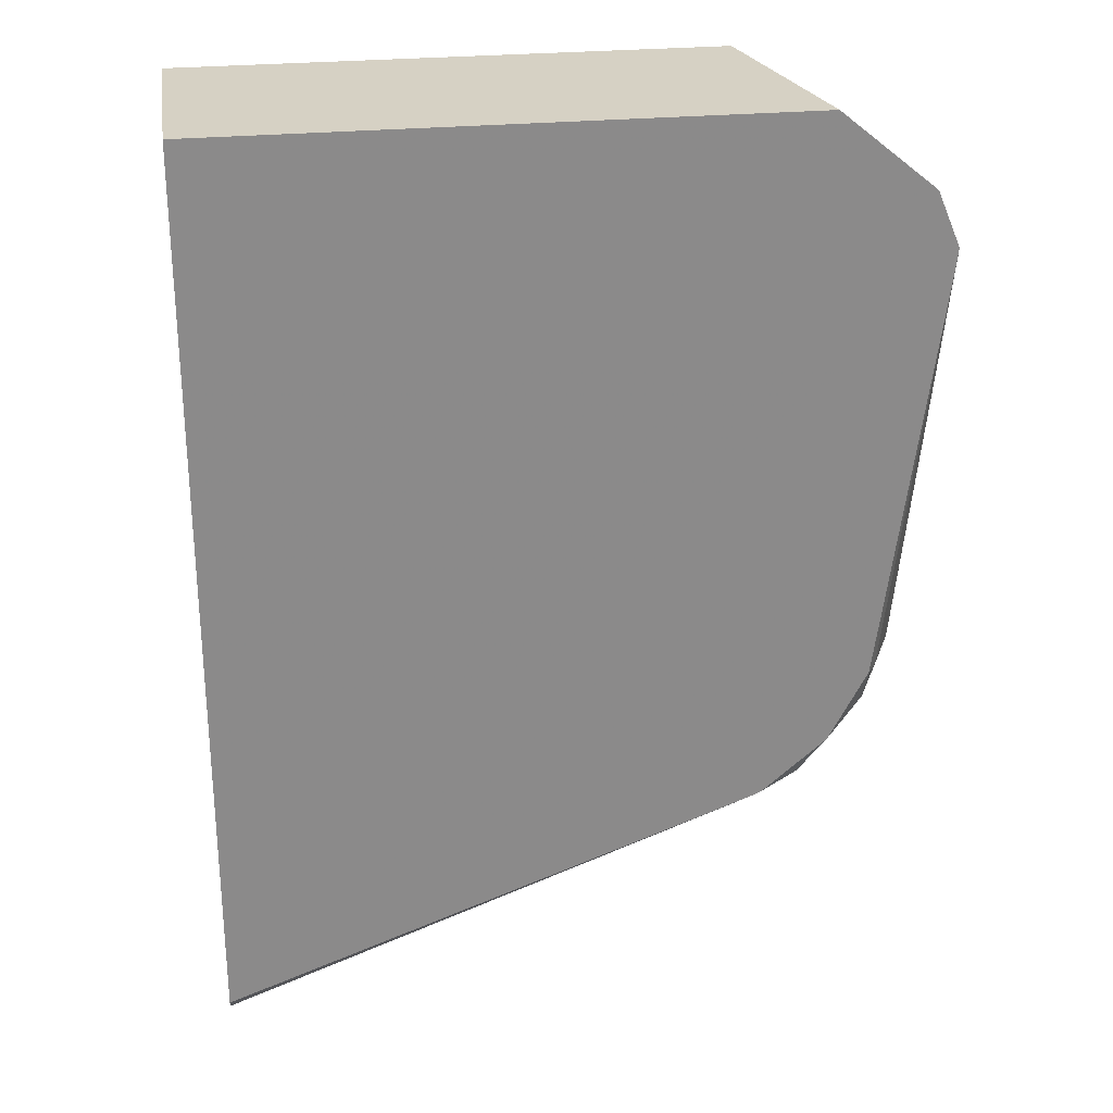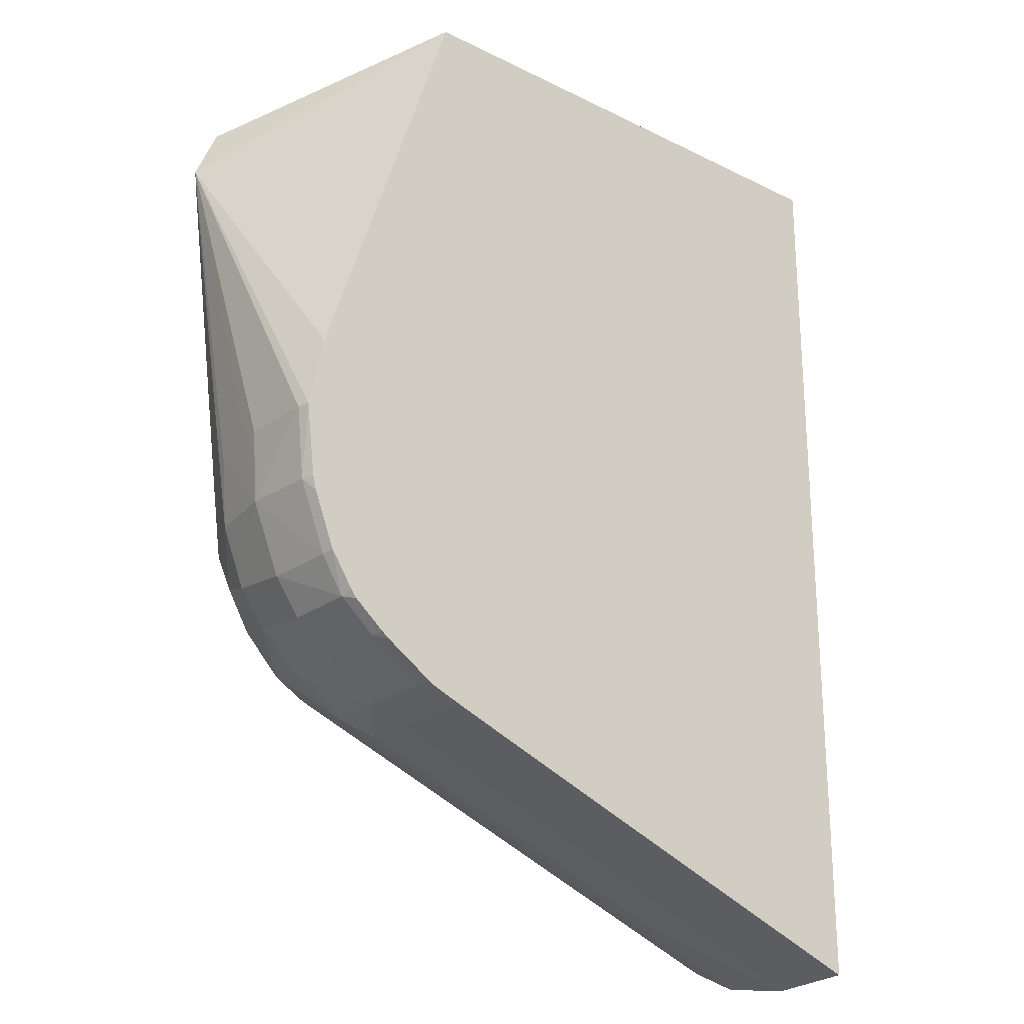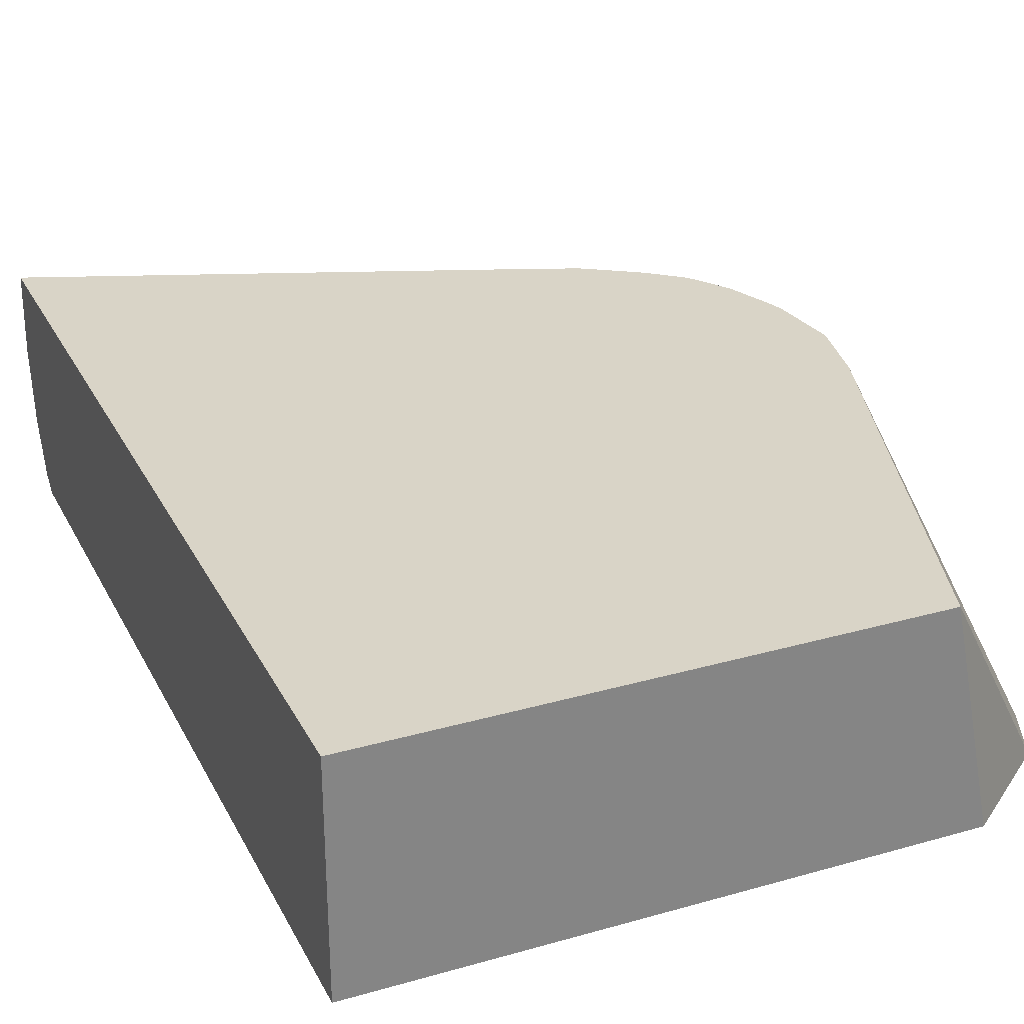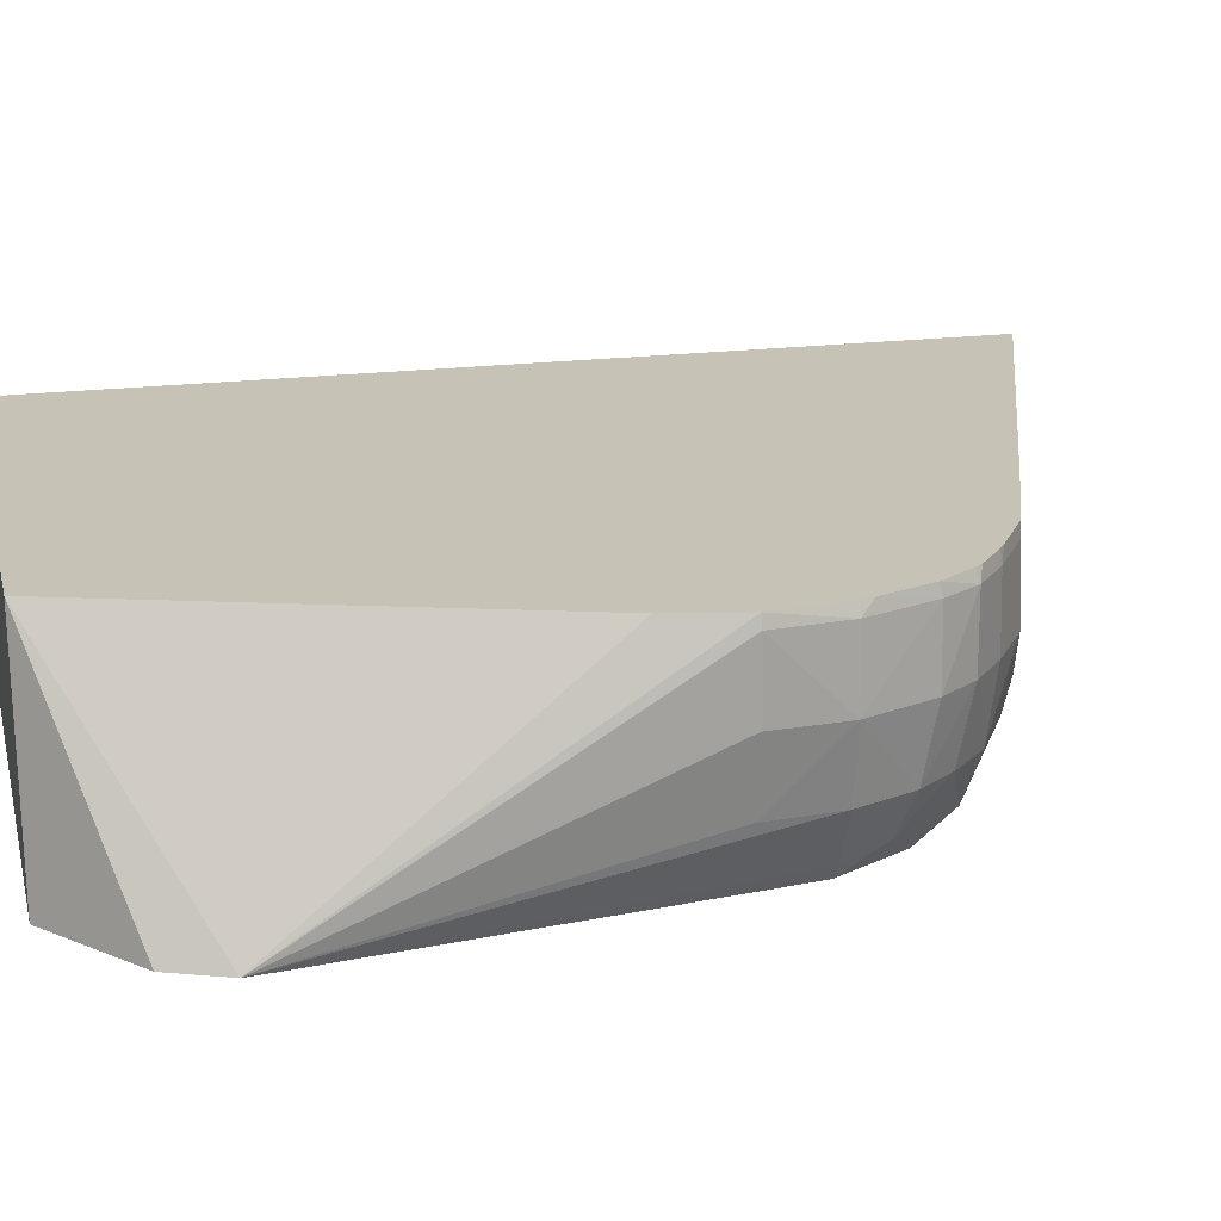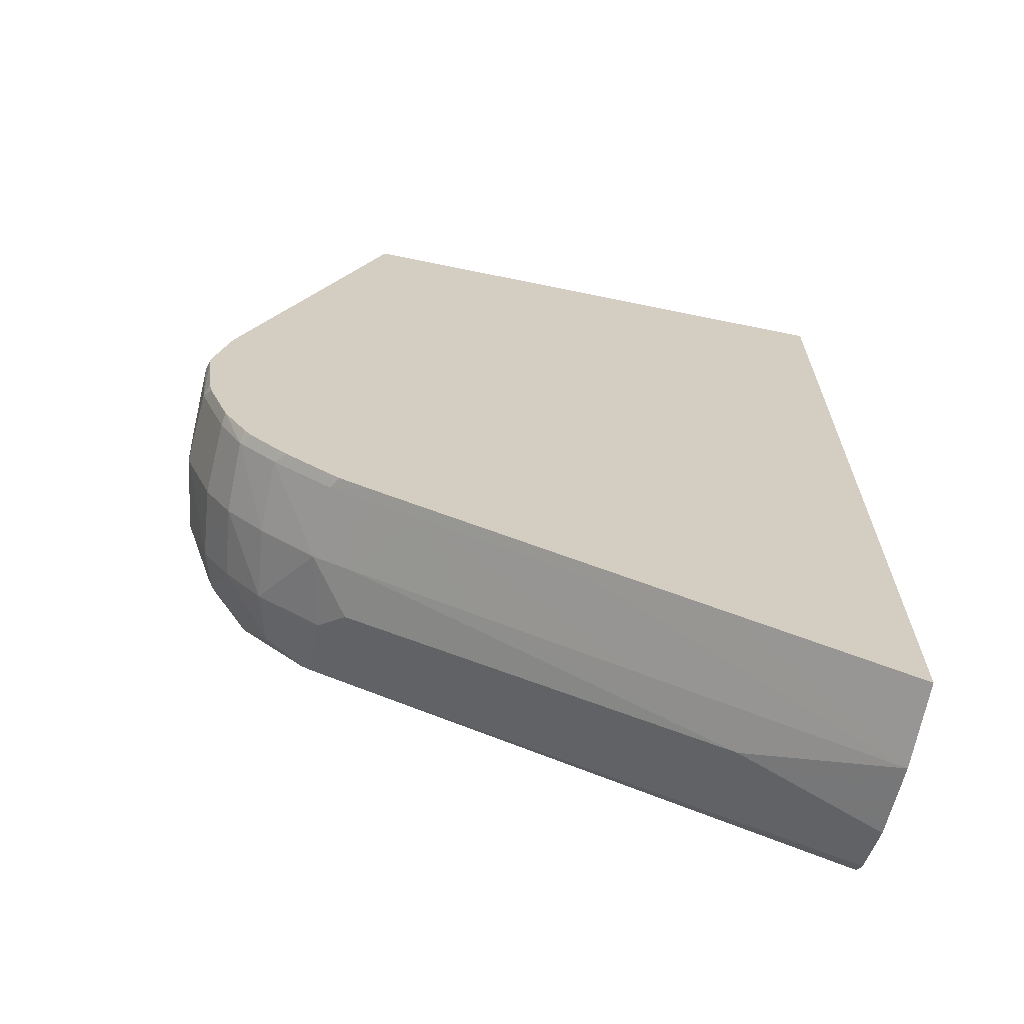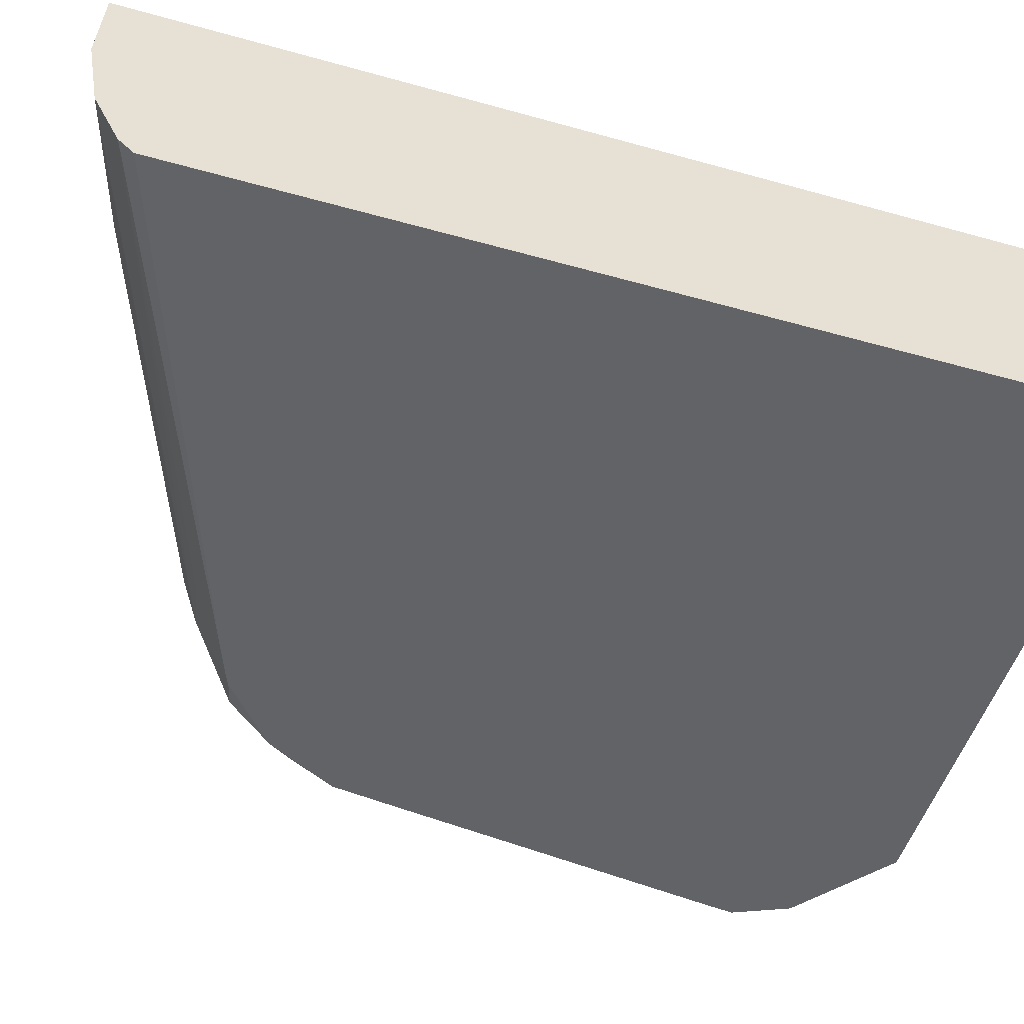
<metadata>
{"format":"obj","ext":"obj","renderer":"f3d","projection":"perspective","resolution":1024,"background":"white","views":[{"elev":26.8,"azim":-8.7,"up":"+Z"},{"elev":-23.5,"azim":140.5,"up":"+Z"},{"elev":28.7,"azim":-23.0,"up":"+Y"},{"elev":19.3,"azim":76.2,"up":"+Y"},{"elev":-66.8,"azim":168.3,"up":"+Z"},{"elev":-51.0,"azim":-107.0,"up":"+Y"}]}
</metadata>
<code>
v 0.04082 0.02627 -0.01155
v 0.03852 0.02943 -0.009702
v 0.04049 0.02627 -0.01078
v 0.04078 0.02627 -0.01191
v 0.04053 0.02724 -0.01762
v 0.04062 0.02724 -0.01661
v 0.0407 0.02825 -0.01762
v 0.04077 0.02825 -0.01661
v 0.04074 0.02926 -0.01661
v 0.0407 0.02943 -0.01661
v 0.04049 0.02943 -0.0156
v 0.03103 0.02943 -0.009702
v 0.03916 0.02627 -0.009702
v 0.04015 0.02627 -0.01661
v 0.04016 0.02648 -0.01762
v 0.04006 0.02666 -0.01823
v 0.04021 0.02724 -0.01844
v 0.04031 0.02825 -0.01859
v 0.04026 0.02926 -0.01859
v 0.04064 0.02926 -0.01762
v 0.04058 0.02943 -0.01762
v 0.03103 0.02627 -0.009702
v 0.03103 0.02943 -0.02288
v 0.04002 0.02627 -0.01762
v 0.03949 0.02627 -0.01862
v 0.03914 0.02653 -0.01928
v 0.03984 0.02724 -0.01894
v 0.03995 0.02825 -0.0191
v 0.03995 0.02926 -0.01909
v 0.04024 0.02943 -0.01855
v 0.04053 0.02943 -0.0178
v 0.03103 0.02627 -0.02219
v 0.03334 0.02943 -0.02202
v 0.03332 0.02931 -0.02203
v 0.03103 0.02825 -0.02293
v 0.03946 0.02627 -0.01865
v 0.03933 0.02724 -0.01945
v 0.03858 0.02627 -0.0194
v 0.03847 0.02722 -0.01996
v 0.03945 0.02825 -0.01954
v 0.03944 0.02926 -0.01951
v 0.03941 0.02943 -0.01949
v 0.03983 0.02943 -0.01915
v 0.03992 0.02943 -0.01903
v 0.03103 0.02646 -0.02239
v 0.03838 0.02627 -0.01949
v 0.03527 0.02943 -0.02129
v 0.03297 0.02765 -0.0222
v 0.03103 0.02719 -0.02275
v 0.03528 0.02926 -0.0213
v 0.03348 0.02825 -0.02202
v 0.0387 0.02825 -0.02004
v 0.03845 0.02627 -0.01946
v 0.03765 0.02687 -0.02009
v 0.03813 0.02754 -0.02022
v 0.03865 0.02926 -0.02002
v 0.0393 0.02943 -0.01958
v 0.03745 0.02943 -0.02048
v 0.03442 0.02825 -0.02166
v 0.03584 0.02825 -0.02113
v 0.03644 0.02825 -0.0209
v 0.0382 0.02825 -0.02024
v 0.03745 0.02926 -0.02048
v 0.03815 0.02926 -0.02022
v 0.03864 0.02943 -0.02
v 0.03813 0.02943 -0.02022
v 0.03856 0.02943 -0.02005
v 0.03803 0.02943 -0.02026
f 1 2 3
f 1 3 13
f 1 13 22
f 1 22 32
f 1 32 46
f 1 46 53
f 1 53 38
f 1 38 36
f 1 36 25
f 1 25 24
f 1 24 14
f 1 14 4
f 1 4 5
f 1 5 6
f 1 6 7
f 1 7 8
f 1 8 9
f 1 9 10
f 1 10 11
f 1 11 2
f 2 12 22
f 2 22 13
f 2 13 3
f 2 11 10
f 2 10 21
f 2 21 31
f 2 31 30
f 2 30 44
f 2 44 43
f 2 43 42
f 2 42 57
f 2 57 65
f 2 65 67
f 2 67 66
f 2 66 68
f 2 68 58
f 2 58 47
f 2 47 33
f 2 33 23
f 2 23 12
f 4 14 15
f 4 15 5
f 5 15 16
f 5 16 17
f 5 17 7
f 5 7 6
f 7 17 18
f 7 18 19
f 7 19 20
f 7 20 9
f 7 9 8
f 9 20 10
f 10 20 21
f 12 23 35
f 12 35 49
f 12 49 45
f 12 45 32
f 12 32 22
f 14 24 15
f 15 24 16
f 16 24 25
f 16 25 26
f 16 26 27
f 16 27 17
f 17 27 28
f 17 28 18
f 18 28 29
f 18 29 19
f 19 30 31
f 19 31 20
f 19 29 30
f 20 31 21
f 23 33 34
f 23 34 35
f 25 36 26
f 26 37 27
f 26 36 38
f 26 38 39
f 26 39 37
f 27 37 28
f 28 37 40
f 28 40 29
f 29 40 41
f 29 41 42
f 29 42 43
f 29 43 44
f 29 44 30
f 32 45 46
f 33 47 34
f 34 47 35
f 35 48 49
f 35 47 50
f 35 50 51
f 35 51 48
f 37 39 52
f 37 52 40
f 38 53 39
f 39 53 54
f 39 54 45
f 39 45 49
f 39 49 55
f 39 55 52
f 40 52 41
f 41 52 56
f 41 56 57
f 41 57 42
f 45 54 46
f 46 54 53
f 47 58 50
f 48 51 59
f 48 59 60
f 48 60 61
f 48 61 62
f 48 62 55
f 48 55 49
f 50 58 63
f 50 63 51
f 51 63 59
f 52 55 62
f 52 62 64
f 52 64 56
f 56 65 57
f 56 64 66
f 56 66 67
f 56 67 65
f 58 68 64
f 58 64 63
f 59 63 60
f 60 63 61
f 61 63 62
f 62 63 64
f 64 68 66

</code>
